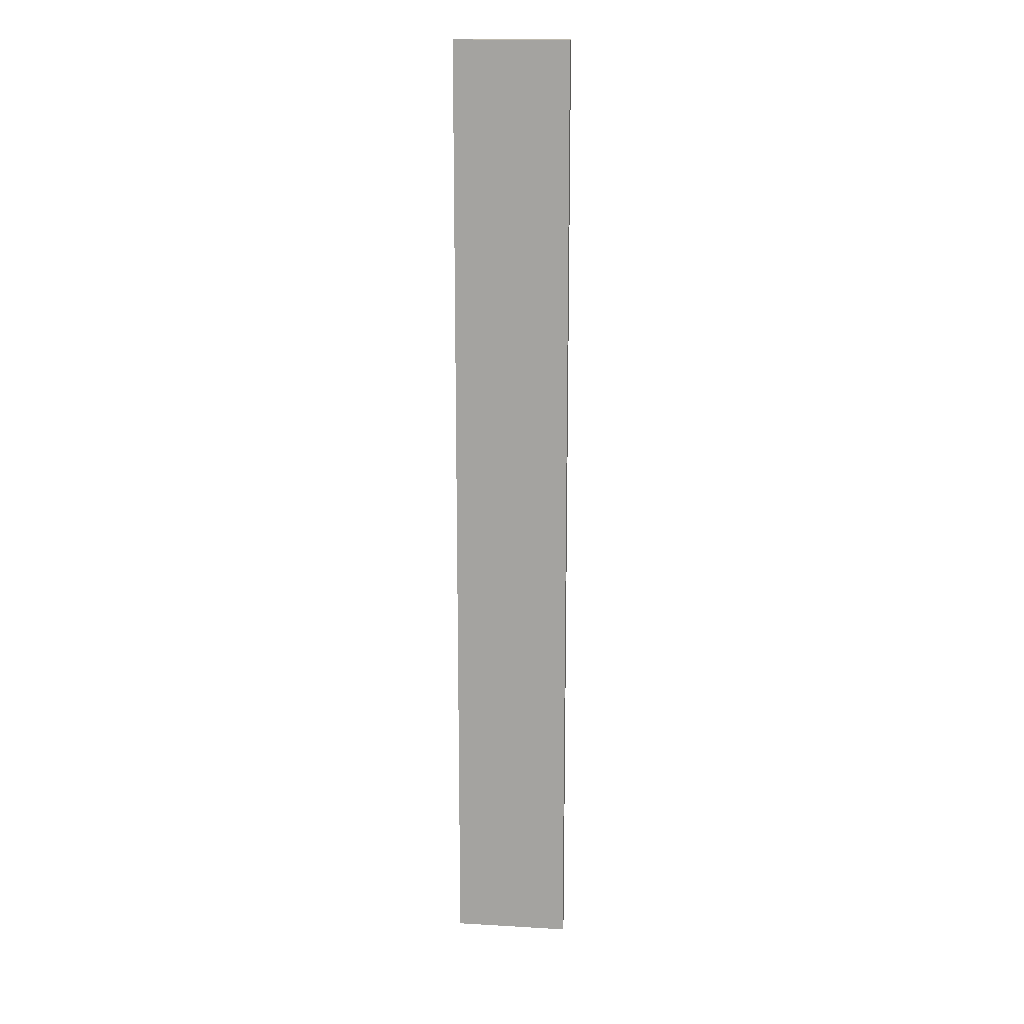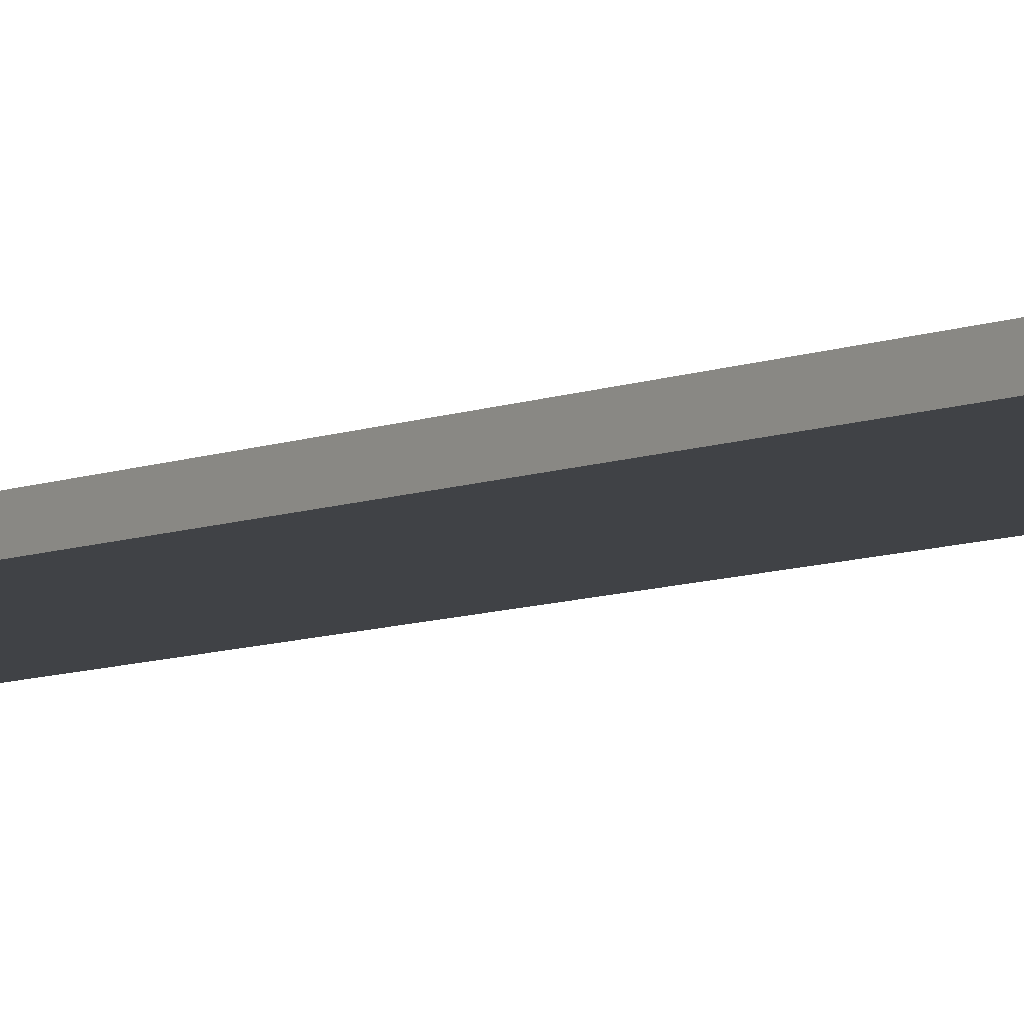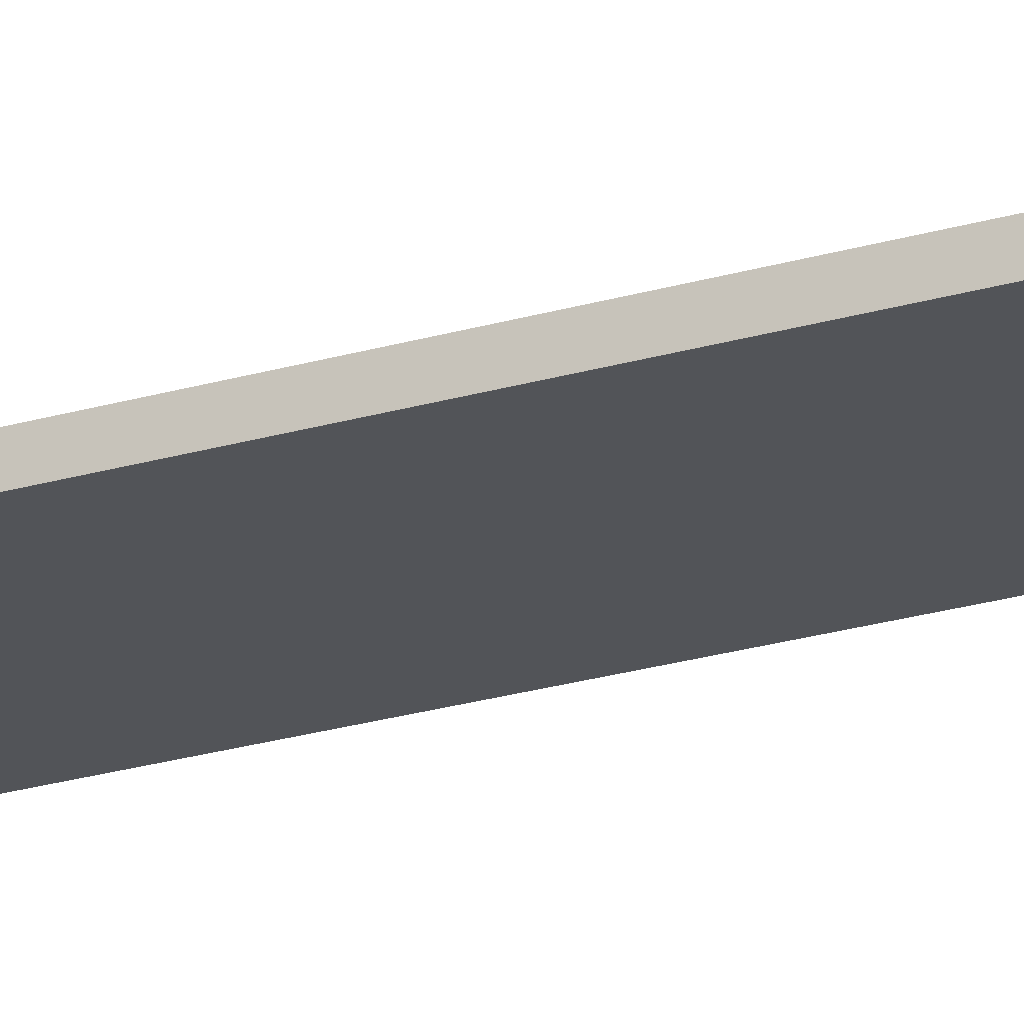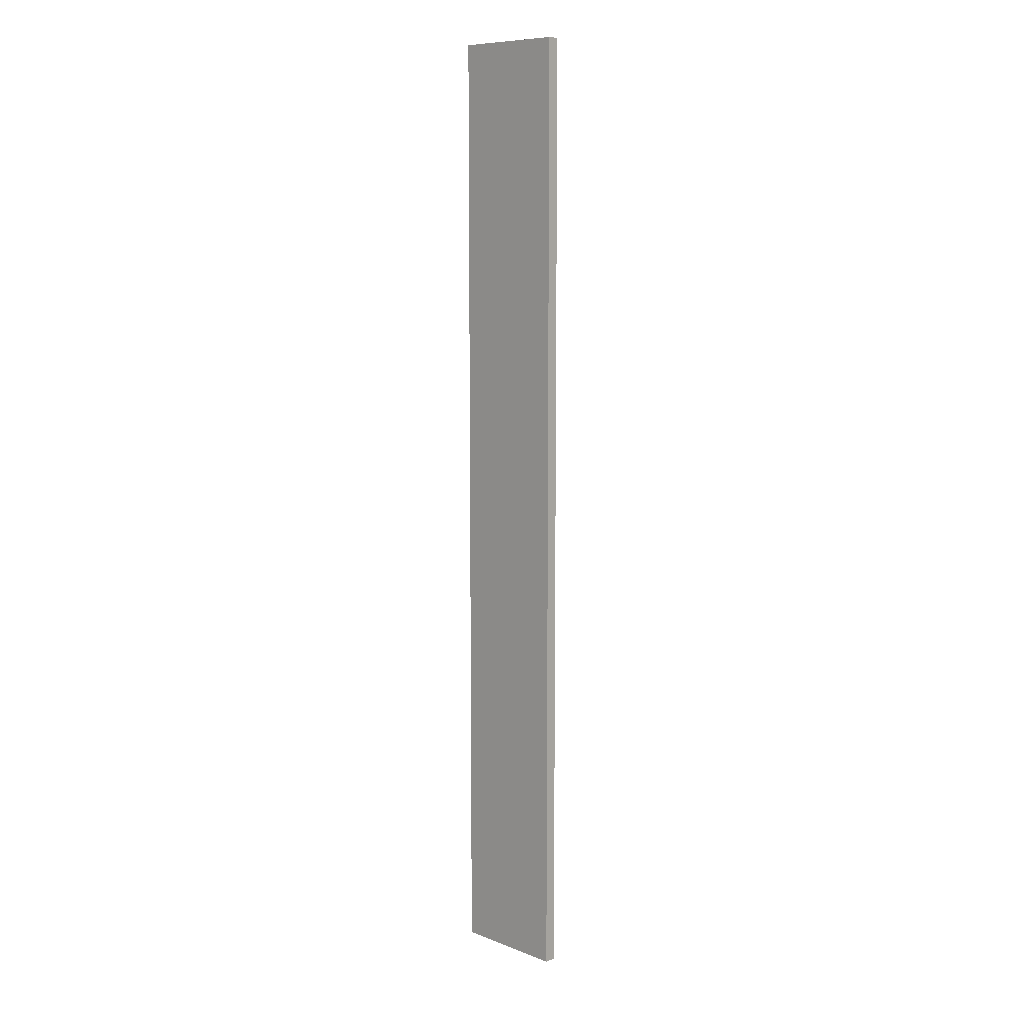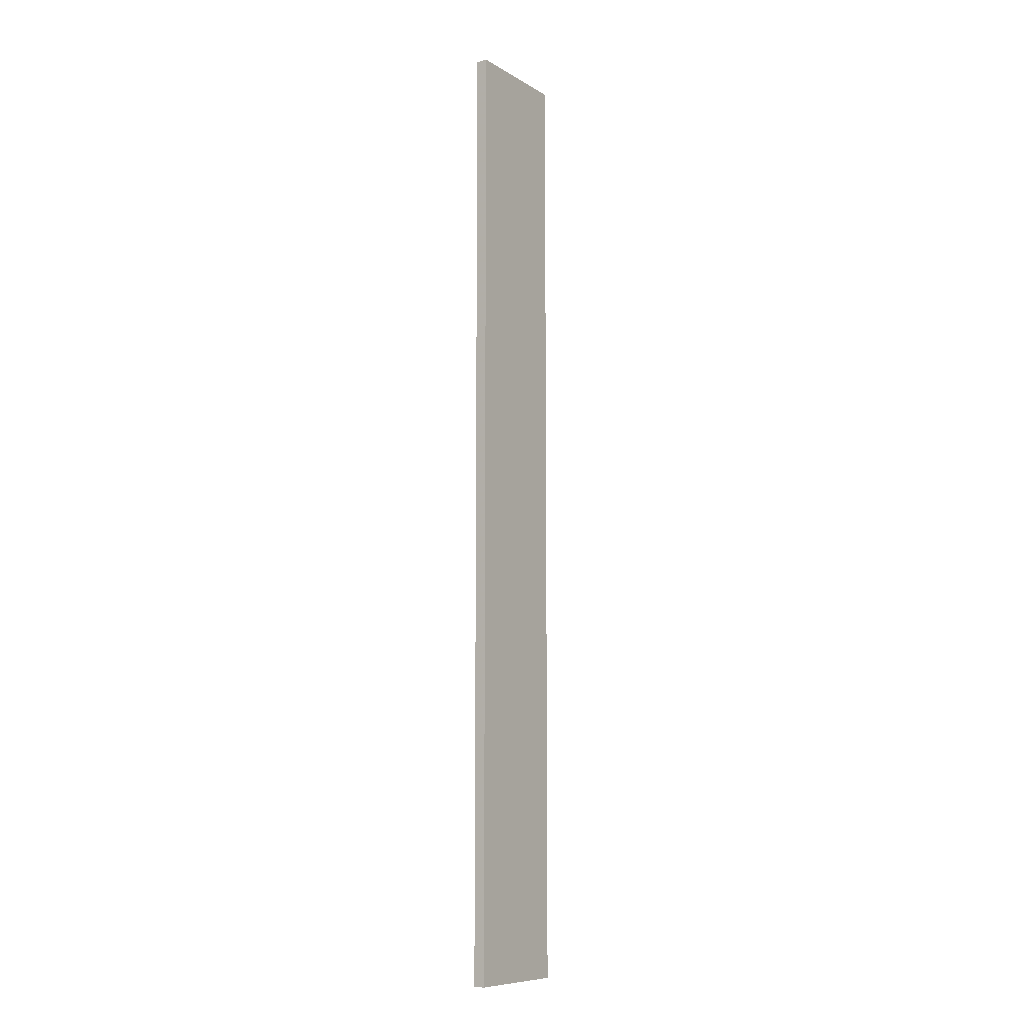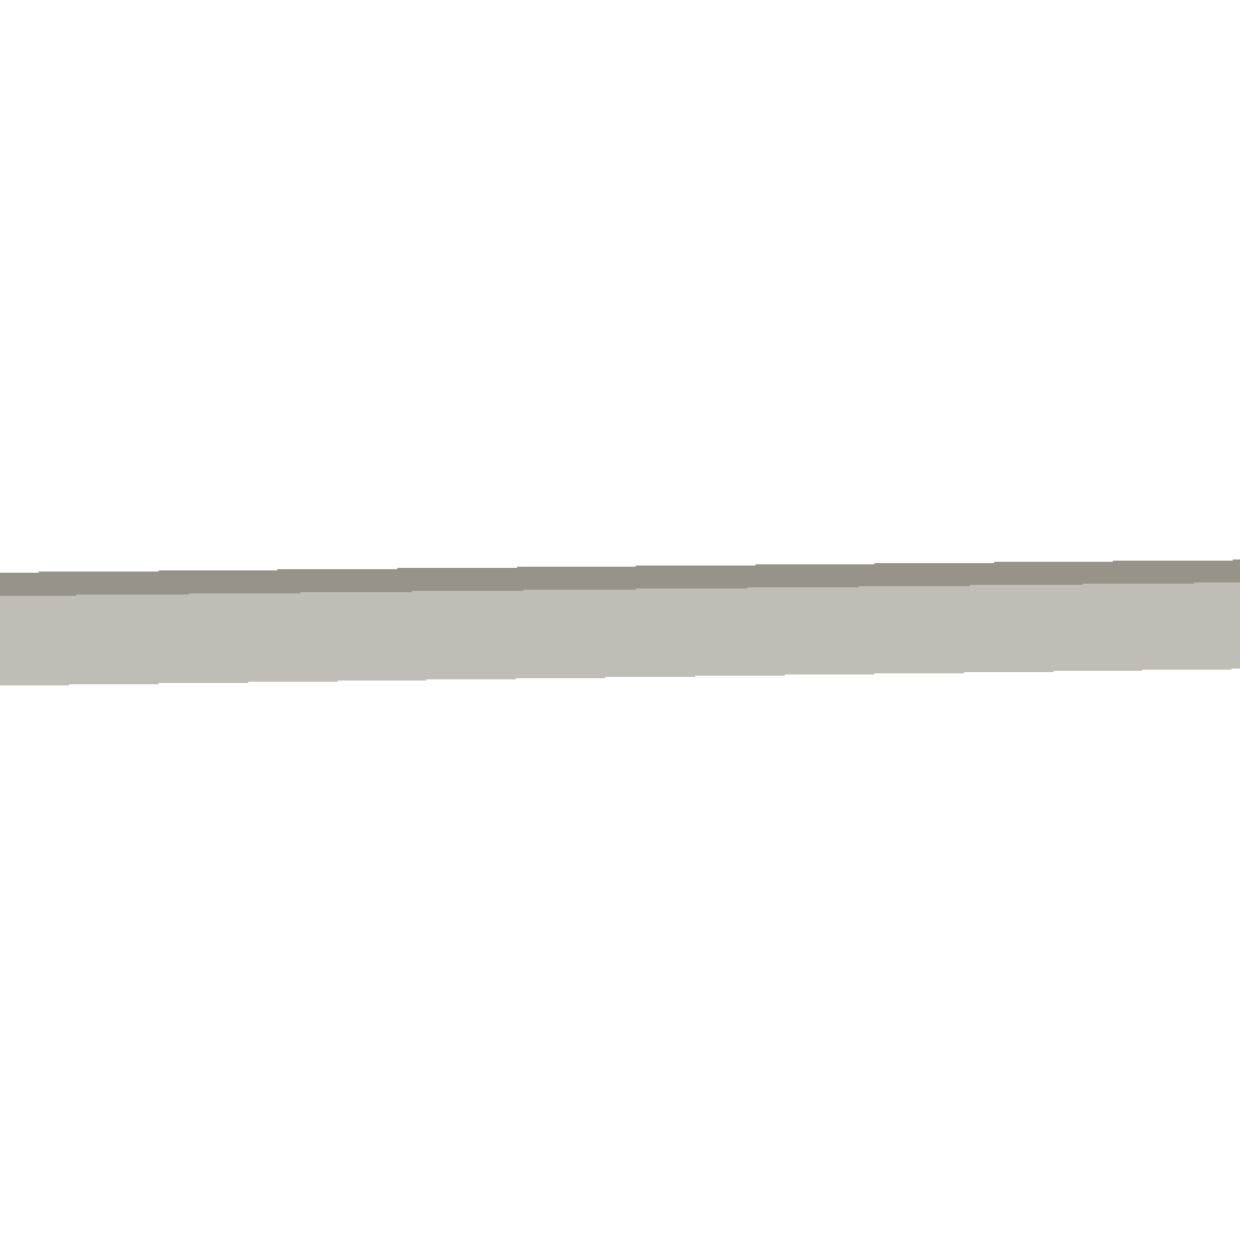
<metadata>
{"format":"obj","ext":"obj","renderer":"f3d","projection":"perspective","resolution":1024,"background":"white","views":[{"elev":15.6,"azim":-173.2,"up":"+Y"},{"elev":-6.4,"azim":144.5,"up":"+Z"},{"elev":-23.0,"azim":-62.7,"up":"+Z"},{"elev":9.2,"azim":-135.0,"up":"+Y"},{"elev":-9.2,"azim":-56.1,"up":"+Y"},{"elev":1.6,"azim":67.1,"up":"+Z"}]}
</metadata>
<code>
o 8742
v 2175 1862 11.76
v 2175 1862 11.76
v 2175 1862 11.75
v 2175 1862 11.76
v 2175 1862 11.76
v 2175 1862 11.76
v 2175 1862 11.76
v 2175 1862 11.75
v 2175 1862 11.75
v 2175 1862 11.75
v 2175 1862 11.75
v 2175 1862 11.76
v 2175 1862 11.75
v 2175 1862 11.76
v 2175 1862 11.75
v 2175 1862 11.75
v 2175 1862 11.76
v 2175 1862 11.76
v 2175 1862 11.75
v 2175 1862 11.75
v 2175 1862 11.75
v 2175 1862 11.76
v 2175 1862 11.76
v 2175 1862 11.75
v 2175 1862 11.75
v 2175 1862 11.75
v 2175 1862 11.75
v 2175 1862 11.75
v 2175 1862 11.76
f 1 2 3
f 1 4 5
f 6 2 7
f 8 9 7
f 10 7 11
f 12 13 14
f 14 15 16
f 17 15 18
f 19 20 21
f 22 23 20
f 24 25 26
f 27 28 29

</code>
